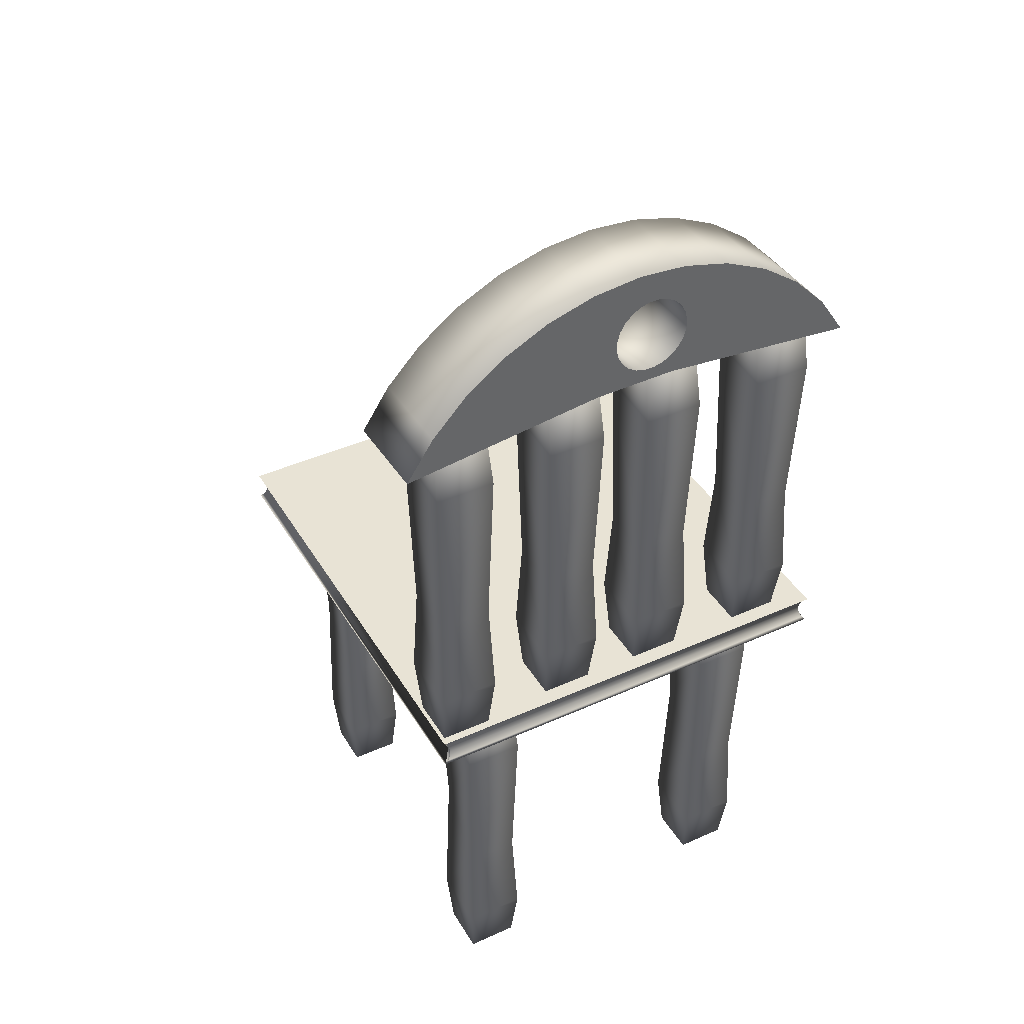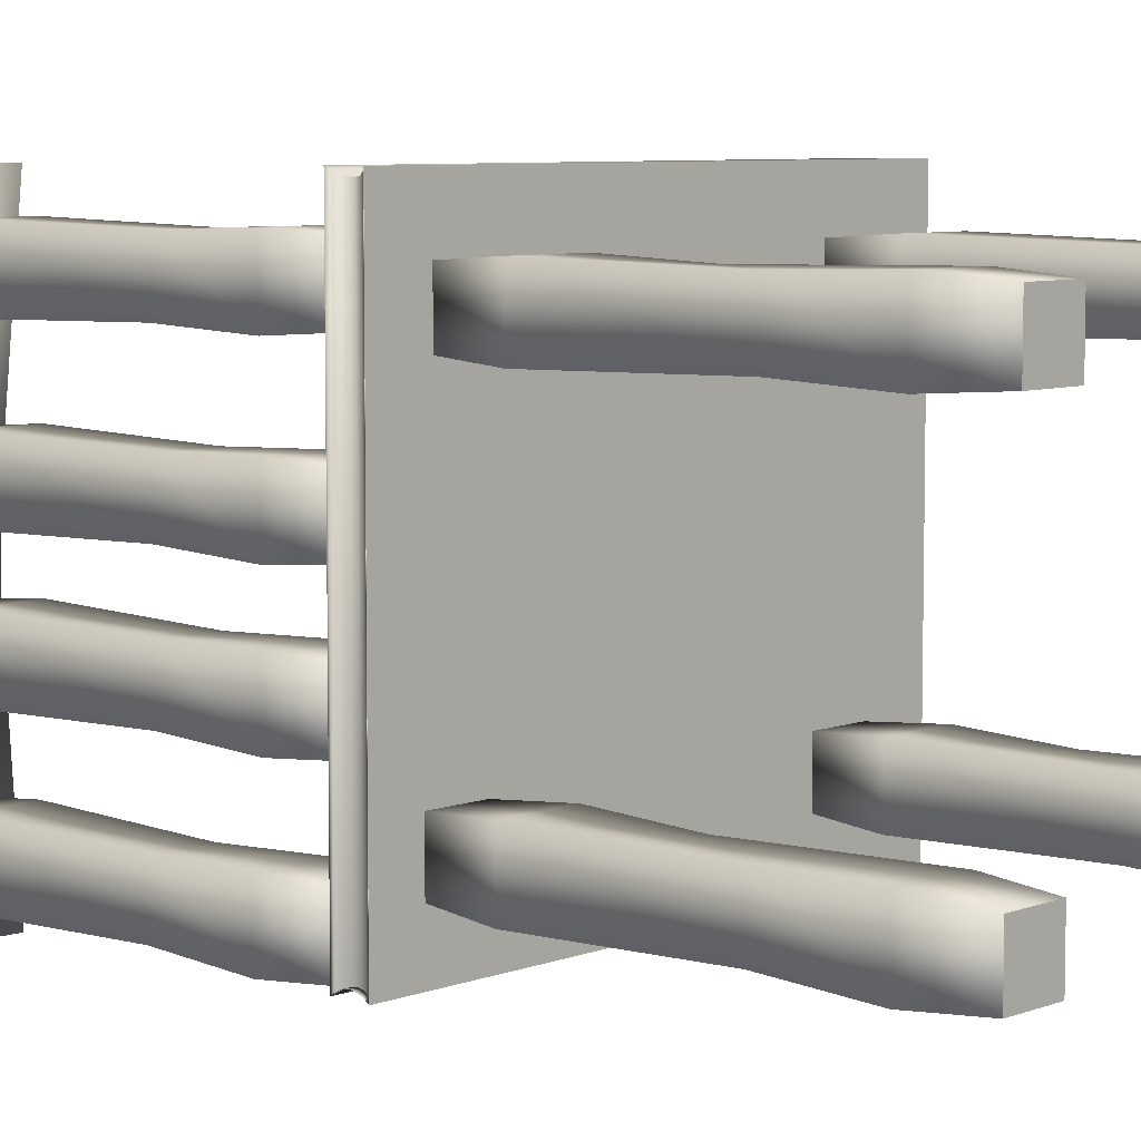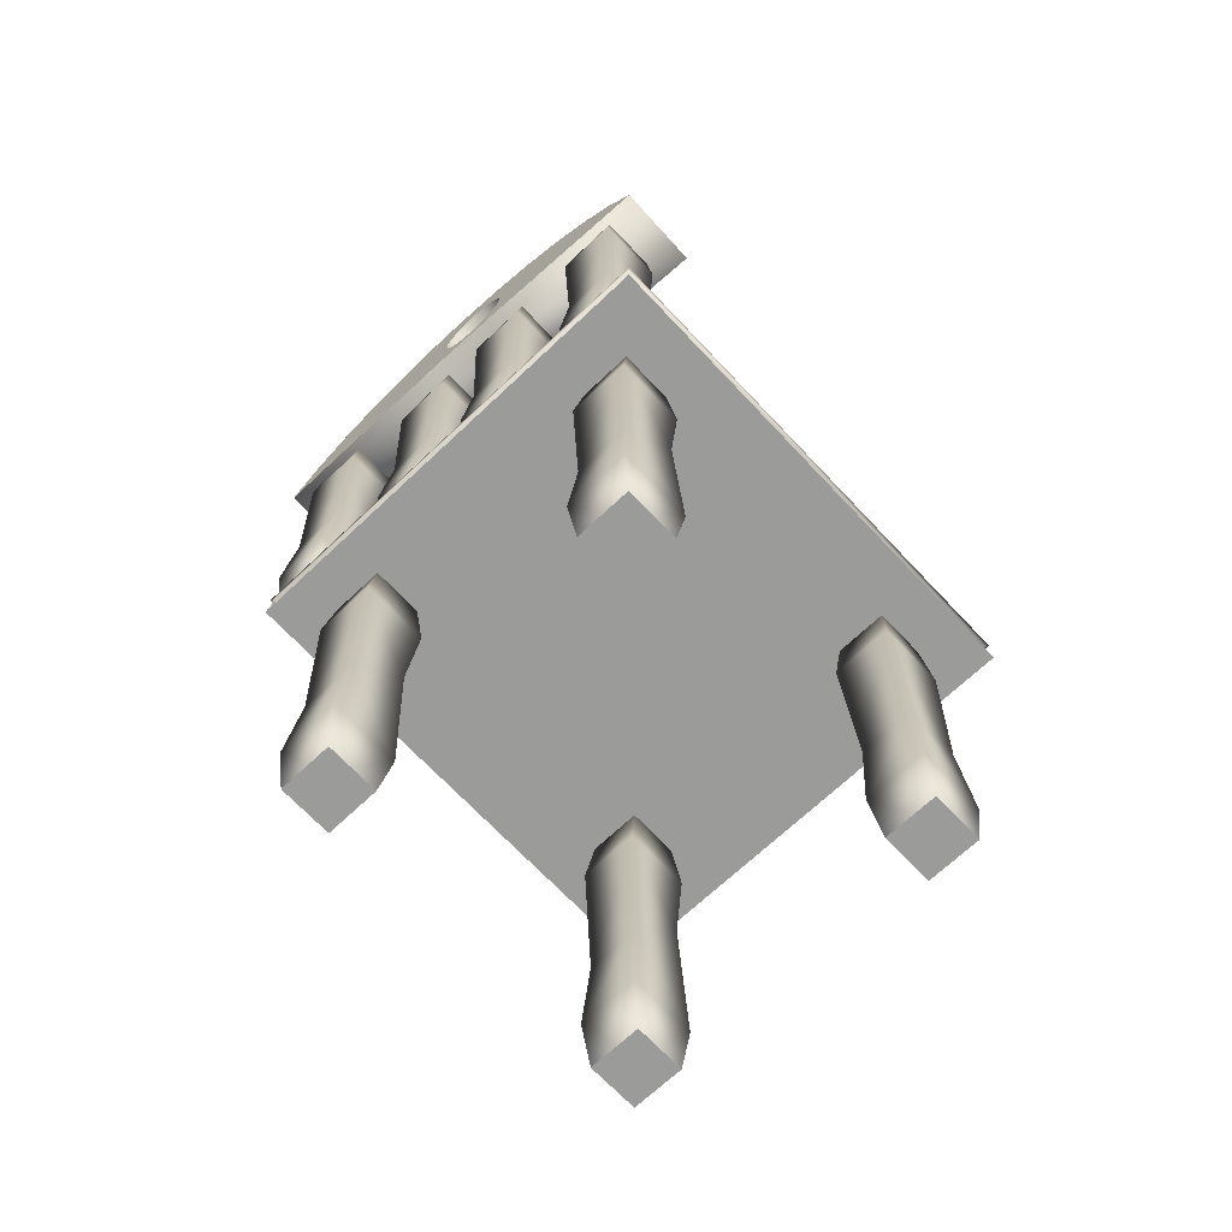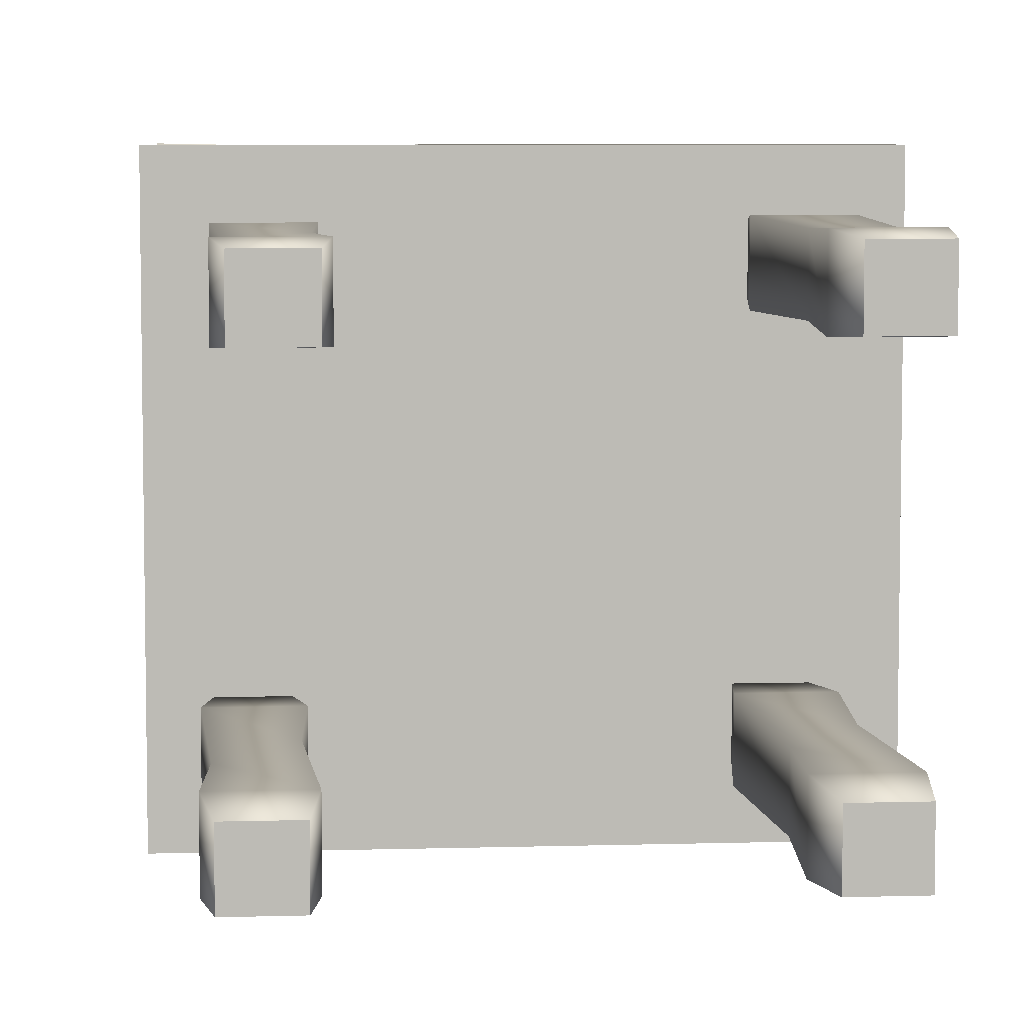
<metadata>
{"format":"obj","ext":"obj","renderer":"f3d","projection":"perspective","resolution":1024,"background":"white","views":[{"elev":41.3,"azim":-118.5,"up":"+Y"},{"elev":6.9,"azim":-47.1,"up":"+Z"},{"elev":-69.6,"azim":-46.7,"up":"+Y"},{"elev":6.5,"azim":-5.0,"up":"+Z"}]}
</metadata>
<code>
o SketchUp.004_ID80
v -0.131 0.3364 0.0456
v -0.1311 0.3207 0.03862
v -0.2069 0.3207 0.04012
v -0.131 0.3451 0.04582
v -0.1312 0.3147 0.03234
v -0.131 0.3535 0.04379
v -0.2068 0.3535 0.04529
v -0.2072 0.3106 0.02622
v -0.1311 0.3611 0.03965
v -0.1316 0.3085 0.0163
v -0.207 0.3674 0.03517
v -0.2076 0.3088 0.009131
v -0.1317 0.3088 0.007633
v -0.2072 0.3719 0.02778
v -0.1314 0.3719 0.02628
v -0.2077 0.3112 0.000818
v -0.2074 0.3744 0.01946
v -0.1315 0.3744 0.01797
v -0.2075 0.3746 0.0108
v -0.1317 0.3746 0.009302
v -0.208 0.322 -0.01255
v -0.2077 0.3725 0.002373
v -0.132 0.3684 -0.006738
v -0.1323 0.3381 -0.02022
v -0.1321 0.3624 -0.01302
v -0.2081 0.3467 -0.0185
v -0.1323 0.3467 -0.02
v -0.1322 0.355 -0.01754
v -0.2081 0.355 -0.01605
v -0.2041 0.3141 0.1846
v -0.2036 0.2791 0.2081
v -0.207 0.2976 0.03514
v -0.2074 0.3085 0.0178
v -0.2071 0.3147 0.03384
v -0.2047 0.3443 0.1552
v -0.2069 0.3281 0.04464
v -0.2068 0.3364 0.0471
v -0.2068 0.3451 0.04732
v -0.2069 0.3611 0.04114
v -0.2118 0.2791 -0.2075
v -0.2079 0.3157 -0.006576
v -0.2081 0.3296 -0.01669
v -0.2081 0.3381 -0.01872
v -0.2101 0.3689 -0.1203
v -0.208 0.3624 -0.01152
v -0.2078 0.3684 -0.00524
v -0.2069 0.3981 0.04229
v -0.1355 0.3141 -0.1854
v -0.136 0.2791 -0.209
v -0.1326 0.2976 -0.03599
v -0.1319 0.3112 -0.00068
v -0.132 0.3157 -0.008074
v -0.1322 0.322 -0.01405
v -0.1322 0.3296 -0.01819
v -0.1319 0.3725 0.000875
v -0.1278 0.2791 0.2066
v -0.1312 0.2976 0.03364
v -0.1314 0.3106 0.02472
v -0.1288 0.3443 0.1537
v -0.131 0.3281 0.04314
v -0.1295 0.3689 0.1195
v -0.1312 0.3674 0.03367
v -0.1283 0.3141 0.1831
v -0.2053 0.3689 0.121
v -0.2061 0.387 0.08293
v -0.1303 0.387 0.08143
v -0.1311 0.3981 0.04079
v -0.2086 0.3981 -0.04164
v -0.1319 0.4018 -0.001177
v -0.1327 0.3981 -0.04314
v -0.2077 0.4018 0.000321
v -0.2094 0.387 -0.08229
v -0.1335 0.387 -0.08378
v -0.1343 0.3689 -0.1218
v -0.2108 0.3443 -0.1546
v -0.135 0.3443 -0.1561
v -0.2114 0.3141 -0.1839
v -0.2084 0.2976 -0.03449
v -0.2048 -0.04225 -0.1778
v -0.2062 -0.04023 -0.1792
v 0.2081 -0.0435 -0.1771
v 0.2116 -0.03847 -0.1806
v -0.2078 -0.03841 -0.1808
v 0.2066 -0.04813 -0.1755
v -0.2029 -0.04674 -0.1759
v 0.2073 -0.05757 -0.1762
v 0.2095 -0.06193 -0.1784
v -0.2062 -0.06289 -0.1792
v -0.2078 -0.06066 -0.1775
v -0.2029 -0.05639 -0.1759
v -0.2078 -0.05499 -0.1755
v -0.2024 -0.054 -0.1754
v -0.2078 -0.05012 -0.1753
v -0.2078 -0.04535 -0.1763
v -0.2078 -0.0412 -0.1784
v 0.2118 -0.06471 0.209
v -0.2078 -0.03841 0.209
v -0.2078 -0.06471 -0.1808
v -0.2078 -0.06471 0.209
v -0.2055 -0.06211 0.2067
v 0.2093 -0.06175 0.2065
v -0.2048 -0.06087 -0.1778
v 0.2118 -0.06471 -0.1808
v -0.2033 -0.05777 0.2045
v -0.2037 -0.05869 -0.1767
v 0.2072 -0.05736 0.2043
v -0.2023 -0.05287 0.2034
v 0.2063 -0.05265 0.2034
v -0.2023 -0.05156 -0.1753
v 0.2063 -0.05291 -0.1753
v -0.2024 -0.04913 -0.1754
v 0.2065 -0.04913 0.2036
v -0.2026 -0.04792 0.2038
v -0.2037 -0.04443 0.2049
v -0.2037 -0.04443 -0.1767
v 0.2073 -0.04555 0.2044
v -0.2054 -0.04119 0.2066
v 0.2095 -0.04119 0.2066
v 0.2118 -0.03841 0.209
v -0.1938 0.2987 0.1759
v -0.2008 0.2456 0.1794
v -0.2008 0.0147 0.1794
v -0.1938 -0.03841 0.1317
v -0.1938 0.2987 0.1317
v -0.1505 0.2987 0.1317
v -0.1505 0.2987 0.1759
v -0.1435 0.2456 0.1282
v -0.2008 0.2456 0.1282
v -0.1435 0.2456 0.1794
v -0.1951 0.09983 0.131
v -0.1492 0.09983 0.1765
v -0.1492 0.09983 0.131
v -0.1951 0.09983 0.1765
v -0.1435 0.01468 0.1282
v -0.2008 0.01472 0.1282
v -0.1435 0.01472 0.1794
v -0.1505 -0.03841 0.1317
v -0.1938 -0.03841 0.1759
v -0.1505 -0.03841 0.1759
v -0.1938 0.2987 0.06696
v -0.1505 0.2987 0.02278
v -0.1505 0.2987 0.06696
v -0.1951 0.09983 0.0676
v -0.1505 -0.03841 0.06696
v -0.1505 -0.03841 0.02278
v -0.1938 -0.03841 0.06696
v -0.1435 0.2456 0.01929
v -0.2008 0.2456 0.01929
v -0.1938 0.2987 0.02278
v -0.1435 0.2456 0.07045
v -0.2008 0.2456 0.07045
v -0.1951 0.09983 0.02214
v -0.1492 0.09983 0.0676
v -0.1492 0.09983 0.02214
v -0.2008 0.01472 0.01929
v -0.2008 0.0147 0.07045
v -0.1435 0.01468 0.01929
v -0.1435 0.01472 0.07045
v -0.1938 -0.03841 0.02278
v -0.1938 0.2987 -0.07031
v -0.1505 0.2987 -0.02614
v -0.2008 0.2456 -0.0738
v -0.2008 0.2456 -0.02265
v -0.2008 0.0147 -0.02265
v -0.2008 0.01472 -0.0738
v -0.1505 0.2987 -0.07031
v -0.1938 0.2987 -0.02614
v -0.1435 0.2456 -0.02265
v -0.1435 0.2456 -0.0738
v -0.1492 0.09983 -0.07096
v -0.1951 0.09983 -0.07096
v -0.1492 0.09983 -0.02549
v -0.1951 0.09983 -0.02549
v -0.1435 0.01468 -0.0738
v -0.1435 0.01472 -0.02265
v -0.1505 -0.03841 -0.02614
v -0.1505 -0.03841 -0.07031
v -0.1938 -0.03841 -0.07031
v -0.1938 -0.03841 -0.02614
v -0.2008 0.2987 -0.1331
v -0.1575 0.2987 -0.1773
v -0.1575 0.2987 -0.1331
v -0.2078 0.2456 -0.1808
v -0.2021 0.09983 -0.1779
v -0.1575 -0.03841 -0.1331
v -0.2008 -0.03841 -0.1773
v -0.1575 -0.03841 -0.1773
v -0.2008 0.2987 -0.1773
v -0.1505 0.2456 -0.1808
v -0.1505 0.2456 -0.1296
v -0.2078 0.2456 -0.1296
v -0.1562 0.09983 -0.1325
v -0.1562 0.09983 -0.1779
v -0.2021 0.09983 -0.1325
v -0.1505 0.01468 -0.1808
v -0.2078 0.01472 -0.1808
v -0.2078 0.0147 -0.1296
v -0.1505 0.01472 -0.1296
v -0.2008 -0.03841 -0.1331
v 0.1176 -0.1178 0.172
v 0.1233 -0.2636 0.1691
v 0.1176 -0.3487 0.172
v 0.1176 -0.3487 0.1208
v 0.1679 -0.06471 0.1243
v 0.1749 -0.1178 0.1208
v 0.1176 -0.1178 0.1208
v 0.1246 -0.06471 0.1685
v 0.1246 -0.06471 0.1243
v 0.1679 -0.06471 0.1685
v 0.1749 -0.1178 0.172
v 0.1233 -0.2636 0.1236
v 0.1692 -0.2636 0.1691
v 0.1692 -0.2636 0.1236
v 0.1749 -0.3487 0.1208
v 0.1749 -0.3487 0.172
v 0.1679 -0.4018 0.1685
v 0.1679 -0.4018 0.1243
v 0.1246 -0.4018 0.1243
v 0.1246 -0.4018 0.1685
v 0.1176 -0.06471 -0.09023
v 0.1106 -0.1178 -0.08674
v 0.1163 -0.2636 -0.135
v 0.1609 -0.4018 -0.09023
v 0.1176 -0.06471 -0.1344
v 0.1609 -0.06471 -0.1344
v 0.1106 -0.1178 -0.1379
v 0.1609 -0.06471 -0.09023
v 0.1679 -0.1178 -0.1379
v 0.1679 -0.1178 -0.08674
v 0.1622 -0.203 -0.08958
v 0.1622 -0.203 -0.135
v 0.1163 -0.2636 -0.08958
v 0.1679 -0.3487 -0.1379
v 0.1106 -0.3487 -0.1379
v 0.1106 -0.3487 -0.08674
v 0.1679 -0.3487 -0.08674
v 0.1176 -0.4018 -0.1344
v 0.1609 -0.4018 -0.1344
v 0.1176 -0.4018 -0.09023
v -0.1706 -0.1178 0.1173
v -0.1706 -0.1178 0.1685
v -0.1649 -0.2636 0.1202
v -0.1649 -0.2636 0.1656
v -0.1202 -0.06471 0.1208
v -0.1133 -0.1178 0.1173
v -0.1636 -0.06471 0.1208
v -0.1636 -0.06471 0.165
v -0.1202 -0.06471 0.165
v -0.1133 -0.1178 0.1685
v -0.1189 -0.203 0.1202
v -0.1189 -0.203 0.1656
v -0.1133 -0.3487 0.1173
v -0.1706 -0.3487 0.1173
v -0.1706 -0.3487 0.1685
v -0.1133 -0.3487 0.1685
v -0.1202 -0.4018 0.1208
v -0.1636 -0.4018 0.1208
v -0.1636 -0.4018 0.165
v -0.1202 -0.4018 0.165
v -0.1706 -0.06471 -0.09372
v -0.1272 -0.06471 -0.09372
v -0.1776 -0.1178 -0.1414
v -0.1272 -0.4018 -0.09372
v -0.1272 -0.4018 -0.1379
v -0.1272 -0.06471 -0.1379
v -0.1706 -0.06471 -0.1379
v -0.1202 -0.1178 -0.09022
v -0.1202 -0.1178 -0.1414
v -0.1776 -0.1178 -0.09022
v -0.1259 -0.203 -0.1385
v -0.1259 -0.203 -0.09307
v -0.1719 -0.2636 -0.1385
v -0.1719 -0.2636 -0.09307
v -0.1202 -0.3487 -0.1414
v -0.1775 -0.3487 -0.1414
v -0.1776 -0.3487 -0.09022
v -0.1202 -0.3487 -0.09022
v -0.1706 -0.4018 -0.1379
v -0.1706 -0.4018 -0.09372
f 75 41 21
f 66 61 4
f 24 54 50
f 71 46 22
f 8 33 32
f 38 64 65
f 1 61 60
f 51 50 52
f 71 19 17
f 34 8 32
f 59 63 57
f 12 16 78
f 71 22 19
f 69 55 23
f 14 11 47
f 65 47 39
f 65 7 38
f 74 73 27
f 16 41 78
f 4 61 1
f 67 66 18
f 41 75 78
f 68 72 29
f 53 52 50
f 69 20 55
f 2 60 57
f 77 40 78
f 36 3 35
f 57 13 10
f 75 77 78
f 48 76 50
f 54 53 50
f 17 14 47
f 32 33 12
f 75 21 42
f 7 65 39
f 66 6 9
f 69 18 20
f 5 2 57
f 50 49 48
f 25 28 70
f 57 50 13
f 60 59 57
f 50 51 13
f 30 34 32
f 76 27 24
f 6 66 4
f 62 66 9
f 45 68 29
f 69 67 18
f 71 68 46
f 26 29 72
f 15 18 66
f 61 59 60
f 44 42 43
f 15 66 62
f 72 44 43
f 43 26 72
f 44 75 42
f 70 23 25
f 57 10 58
f 70 69 23
f 3 34 30
f 47 71 17
f 78 32 12
f 76 74 27
f 64 38 37
f 97 119 82
f 97 82 83
f 30 35 3
f 37 36 64
f 99 103 96
f 27 73 28
f 11 39 47
f 99 98 103
f 63 56 57
f 68 45 46
f 76 24 50
f 35 64 36
f 32 31 30
f 73 70 28
f 58 5 57
f 30 63 59
f 1 36 37
f 28 29 26
f 106 108 107
f 32 57 56
f 104 105 102
f 72 74 44
f 42 24 43
f 42 54 24
f 33 58 10
f 32 56 31
f 79 94 95
f 71 70 68
f 12 10 13
f 75 44 74
f 38 1 37
f 9 6 7
f 65 67 47
f 112 110 84
f 111 109 107
f 114 85 113
f 88 98 89
f 89 102 88
f 89 105 102
f 18 17 19
f 91 92 90
f 96 100 99
f 93 111 109
f 96 101 100
f 94 115 85
f 79 114 117
f 95 80 79
f 80 95 83
f 1 60 36
f 85 93 94
f 88 100 102
f 107 90 104
f 114 115 85
f 105 104 90
f 110 106 86
f 101 104 100
f 92 107 109
f 109 91 93
f 87 101 96
f 79 115 114
f 114 118 117
f 53 54 42
f 111 113 85
f 104 102 100
f 116 113 112
f 107 112 113
f 112 84 116
f 113 116 114
f 97 80 117
f 81 116 84
f 106 107 104
f 79 117 80
f 116 81 118
f 82 118 81
f 118 82 119
f 19 55 20
f 62 9 39
f 18 19 20
f 65 66 67
f 22 23 55
f 28 25 45
f 117 119 97
f 71 69 70
f 57 32 78
f 9 7 39
f 114 116 118
f 65 64 61
f 23 46 45
f 41 52 53
f 110 108 106
f 107 92 90
f 86 106 101
f 62 11 14
f 28 45 29
f 72 73 74
f 79 115 94
f 72 70 73
f 36 2 3
f 78 40 49
f 62 39 11
f 23 45 25
f 75 74 76
f 19 22 55
f 62 14 15
f 4 7 6
f 56 30 31
f 24 26 43
f 71 47 67
f 105 89 91
f 53 42 21
f 107 108 112
f 56 63 30
f 97 83 80
f 41 53 21
f 12 51 16
f 14 18 15
f 41 51 52
f 64 59 61
f 22 46 23
f 12 33 10
f 28 26 27
f 101 106 104
f 14 17 18
f 109 92 91
f 12 13 51
f 77 49 40
f 38 4 1
f 34 58 8
f 77 48 49
f 65 61 66
f 30 59 35
f 71 67 69
f 105 91 90
f 57 78 50
f 33 8 58
f 4 38 7
f 112 108 110
f 75 48 77
f 117 118 119
f 41 16 51
f 88 99 100
f 86 101 87
f 85 111 93
f 34 3 2
f 72 68 70
f 88 98 99
f 64 35 59
f 78 49 50
f 36 60 2
f 87 96 103
f 111 107 113
f 24 27 26
f 34 2 5
f 34 5 58
f 75 76 48
f 80 82 83
f 115 81 79
f 111 84 85
f 85 81 115
f 110 109 92
f 86 90 105
f 87 102 88
f 81 80 79
f 103 88 98
f 103 87 88
f 81 82 80
f 85 84 81
f 86 102 87
f 109 110 84
f 110 90 86
f 86 105 102
f 110 92 90
f 109 84 111
f 199 187 185
f 126 125 124
f 182 181 188
f 199 186 187
f 146 145 144
f 161 160 167
f 179 177 176
f 142 141 149
f 179 178 177
f 138 123 137
f 182 188 180
f 161 166 160
f 146 159 145
f 142 149 140
f 138 137 139
f 126 124 120
f 175 172 173
f 185 198 197
f 174 177 178
f 181 189 183
f 164 179 176
f 132 135 130
f 152 143 151
f 194 184 196
f 122 138 139
f 125 127 128
f 170 174 165
f 136 131 133
f 190 182 180
f 165 164 173
f 156 155 159
f 162 167 160
f 168 161 167
f 133 122 136
f 172 170 169
f 128 120 124
f 186 199 197
f 131 132 127
f 153 154 147
f 150 147 141
f 135 122 133
f 158 154 153
f 178 165 174
f 154 155 152
f 172 168 163
f 165 173 171
f 159 155 157
f 170 175 174
f 152 148 147
f 170 172 175
f 184 183 189
f 130 121 128
f 162 160 166
f 140 148 151
f 158 153 143
f 143 152 155
f 190 181 182
f 184 191 183
f 193 192 198
f 132 134 135
f 180 191 190
f 197 199 185
f 157 144 145
f 134 137 123
f 192 191 194
f 153 150 151
f 162 163 167
f 174 175 176
f 183 188 181
f 183 180 188
f 127 132 130
f 139 136 122
f 143 156 158
f 128 124 125
f 192 189 190
f 168 166 161
f 123 122 135
f 129 125 126
f 174 176 177
f 171 163 162
f 143 155 156
f 193 198 195
f 152 151 148
f 129 126 120
f 166 169 162
f 195 185 187
f 170 165 171
f 186 197 196
f 153 147 150
f 132 131 136
f 135 133 130
f 140 149 148
f 184 194 191
f 153 151 143
f 186 196 195
f 183 191 180
f 192 190 191
f 139 134 136
f 150 142 140
f 144 158 156
f 148 149 141
f 178 164 165
f 190 189 181
f 168 169 166
f 131 129 121
f 192 193 189
f 128 121 120
f 157 145 159
f 194 196 197
f 156 159 146
f 141 147 148
f 157 158 144
f 176 175 164
f 130 133 121
f 132 136 134
f 193 196 184
f 194 197 198
f 195 198 185
f 156 146 144
f 178 179 164
f 173 164 175
f 140 151 150
f 171 173 163
f 154 157 155
f 189 193 184
f 120 121 129
f 158 157 154
f 129 127 125
f 123 135 134
f 131 121 133
f 130 128 127
f 147 154 152
f 193 195 196
f 198 192 194
f 131 127 129
f 195 187 186
f 172 169 168
f 172 163 173
f 139 137 134
f 171 162 169
f 169 170 171
f 150 141 142
f 167 163 168
f 123 138 122
f 239 238 223
f 209 208 207
f 248 246 247
f 248 244 246
f 239 237 238
f 219 218 217
f 261 265 266
f 279 278 264
f 219 217 216
f 258 257 256
f 227 224 220
f 258 256 259
f 261 266 260
f 279 264 263
f 227 225 224
f 209 204 208
f 252 256 257
f 273 276 277
f 265 261 267
f 229 227 220
f 230 229 221
f 273 275 276
f 242 252 253
f 221 229 220
f 201 203 202
f 236 230 232
f 212 205 210
f 202 219 216
f 245 250 240
f 243 253 254
f 225 229 228
f 218 219 202
f 260 262 269
f 271 267 269
f 243 242 253
f 274 277 263
f 214 217 218
f 270 271 277
f 233 236 223
f 213 203 211
f 272 274 275
f 218 203 214
f 212 213 205
f 215 214 213
f 205 213 211
f 250 251 255
f 257 258 254
f 274 264 278
f 270 274 272
f 222 226 231
f 249 248 247
f 241 243 251
f 269 273 271
f 276 279 263
f 225 228 226
f 235 234 237
f 201 202 215
f 211 201 200
f 251 249 241
f 206 207 208
f 271 268 267
f 251 245 249
f 222 233 234
f 267 261 260
f 272 262 270
f 216 215 202
f 237 234 233
f 242 240 250
f 235 239 223
f 240 246 244
f 272 273 269
f 263 277 276
f 265 267 268
f 260 266 262
f 249 245 244
f 242 241 240
f 222 221 226
f 242 243 241
f 277 271 273
f 211 200 206
f 230 231 228
f 269 267 260
f 230 228 229
f 223 236 235
f 257 254 253
f 233 223 238
f 268 270 262
f 206 200 207
f 222 232 221
f 265 268 262
f 240 241 247
f 255 251 243
f 218 202 203
f 276 275 278
f 244 245 240
f 233 238 237
f 276 278 279
f 226 220 224
f 210 209 207
f 257 253 252
f 250 252 242
f 241 249 247
f 226 221 220
f 273 272 275
f 212 200 201
f 259 255 254
f 211 206 205
f 232 235 236
f 206 208 204
f 204 205 206
f 226 224 225
f 243 254 255
f 232 222 234
f 254 258 259
f 271 270 268
f 270 277 274
f 207 200 210
f 235 237 239
f 212 210 200
f 236 233 231
f 215 212 201
f 201 211 203
f 249 244 248
f 262 266 265
f 278 275 274
f 228 231 226
f 251 250 245
f 232 234 235
f 210 204 209
f 216 214 215
f 272 269 262
f 240 247 246
f 231 233 222
f 215 213 212
f 252 255 259
f 213 214 203
f 236 231 230
f 225 227 229
f 252 259 256
f 210 205 204
f 250 255 252
f 221 232 230
f 216 217 214
f 274 263 264

</code>
